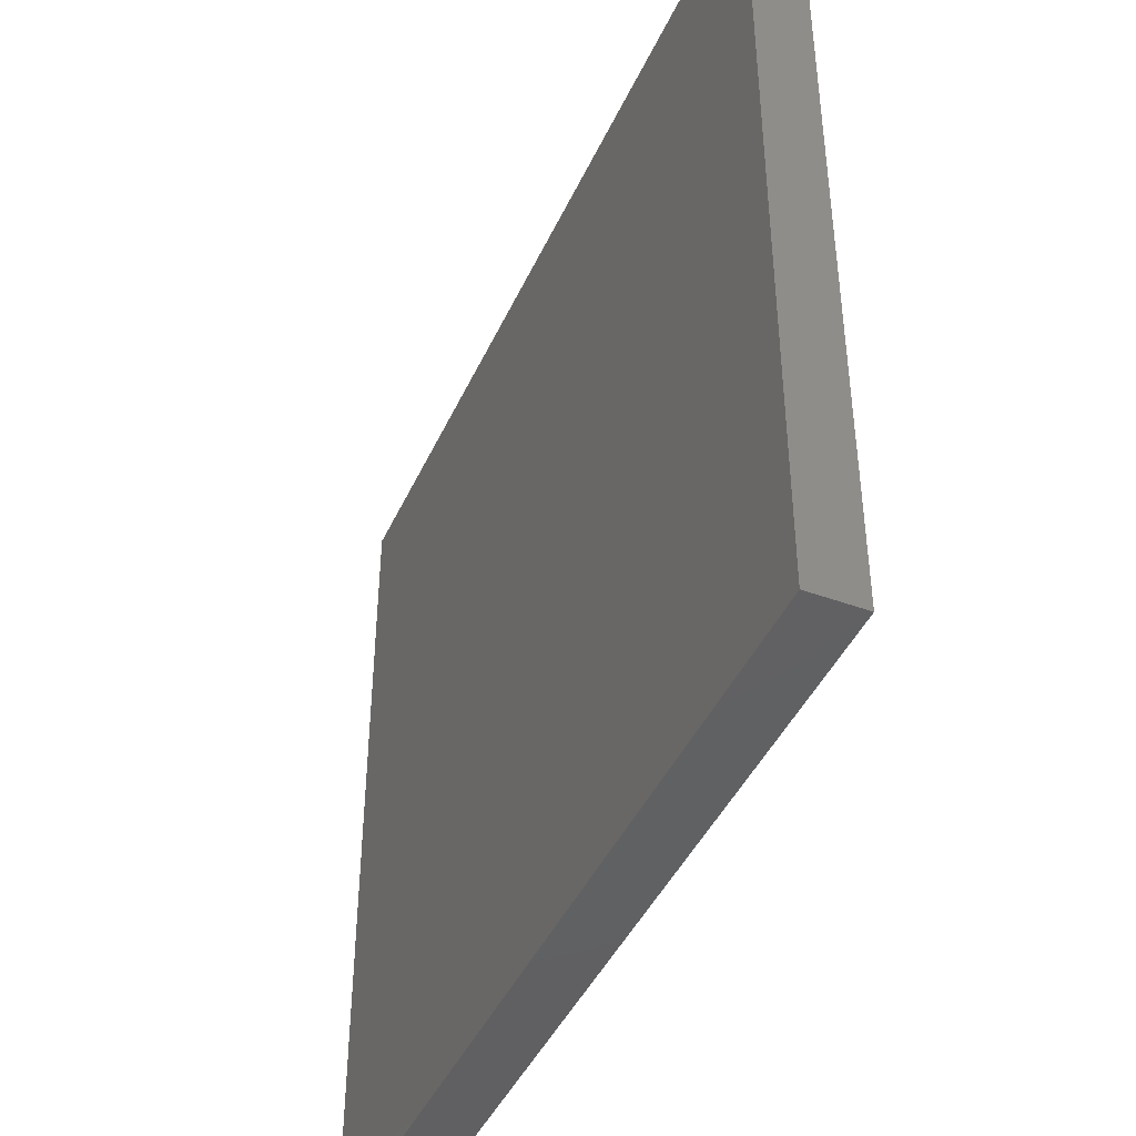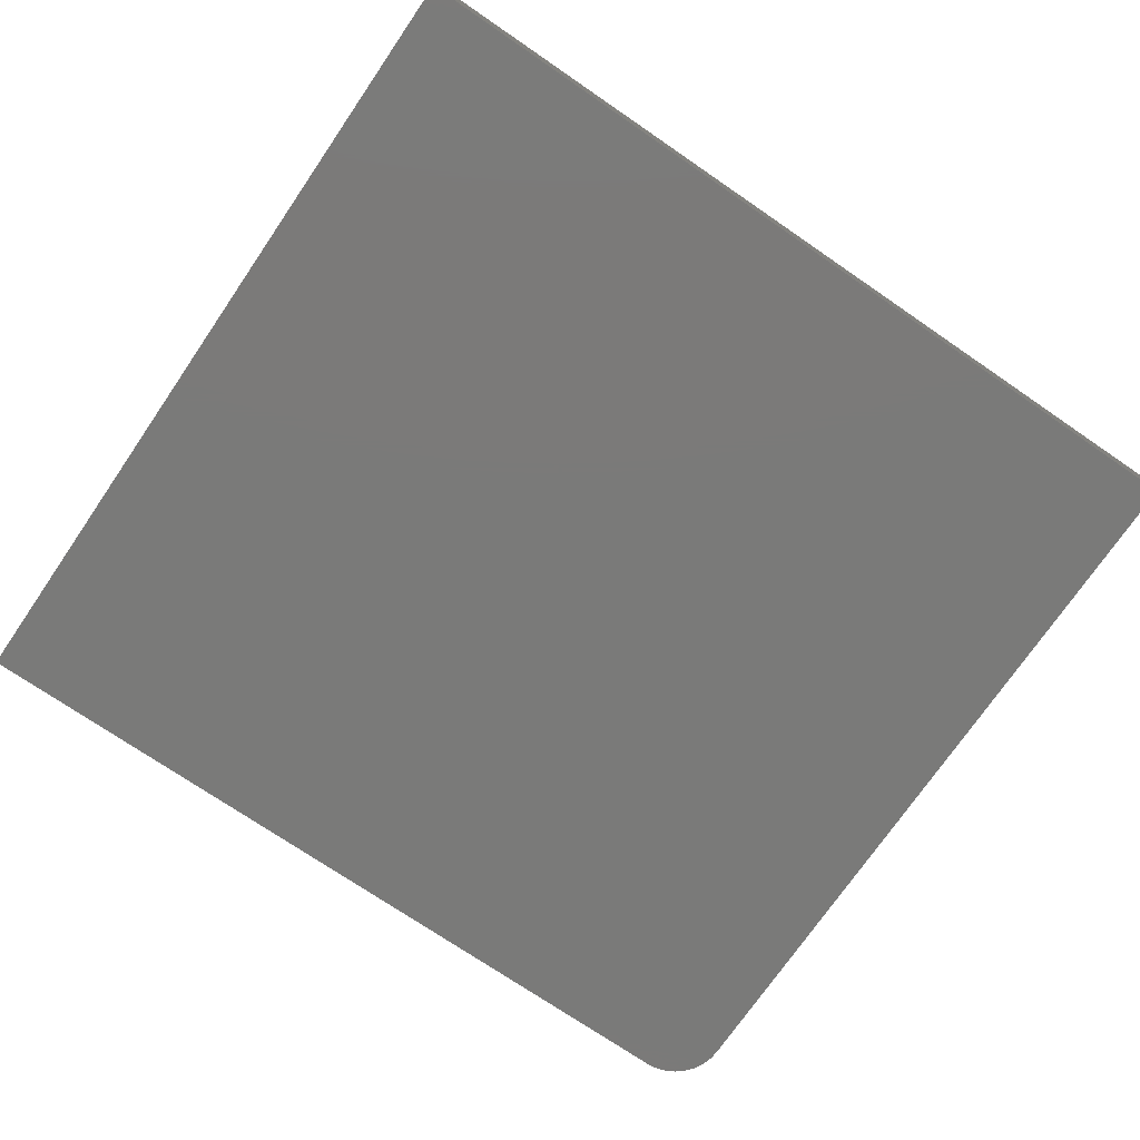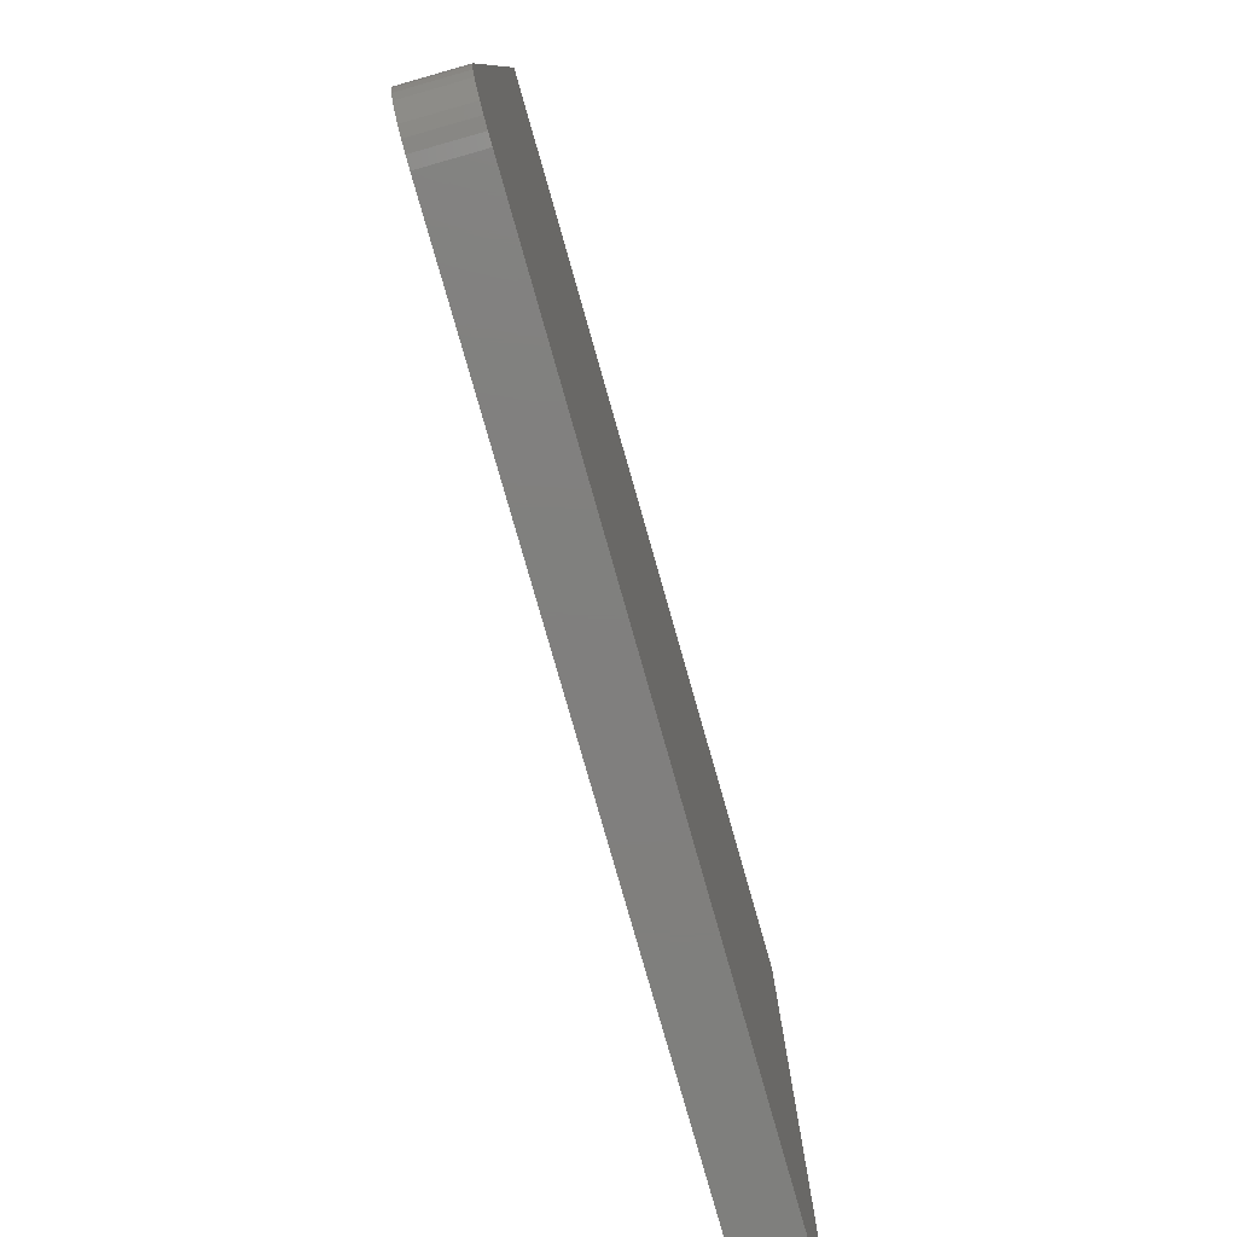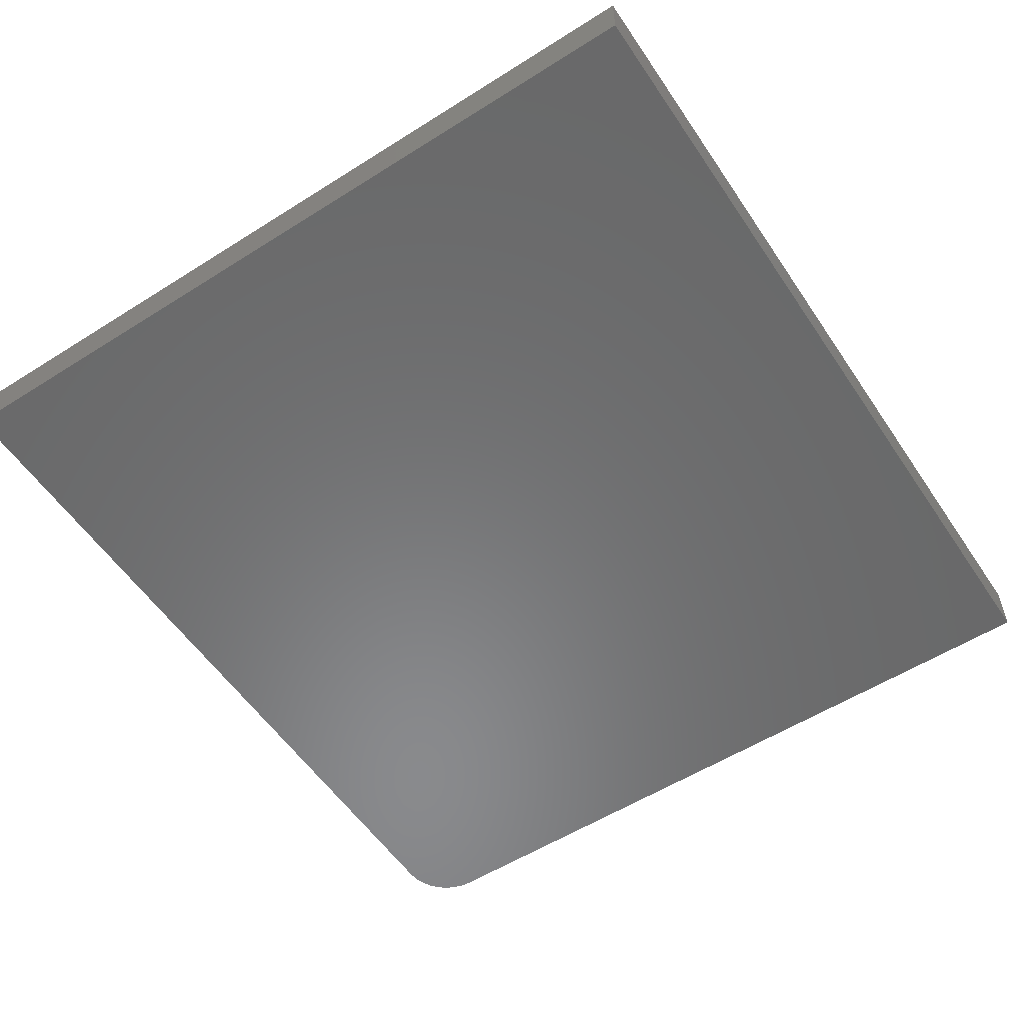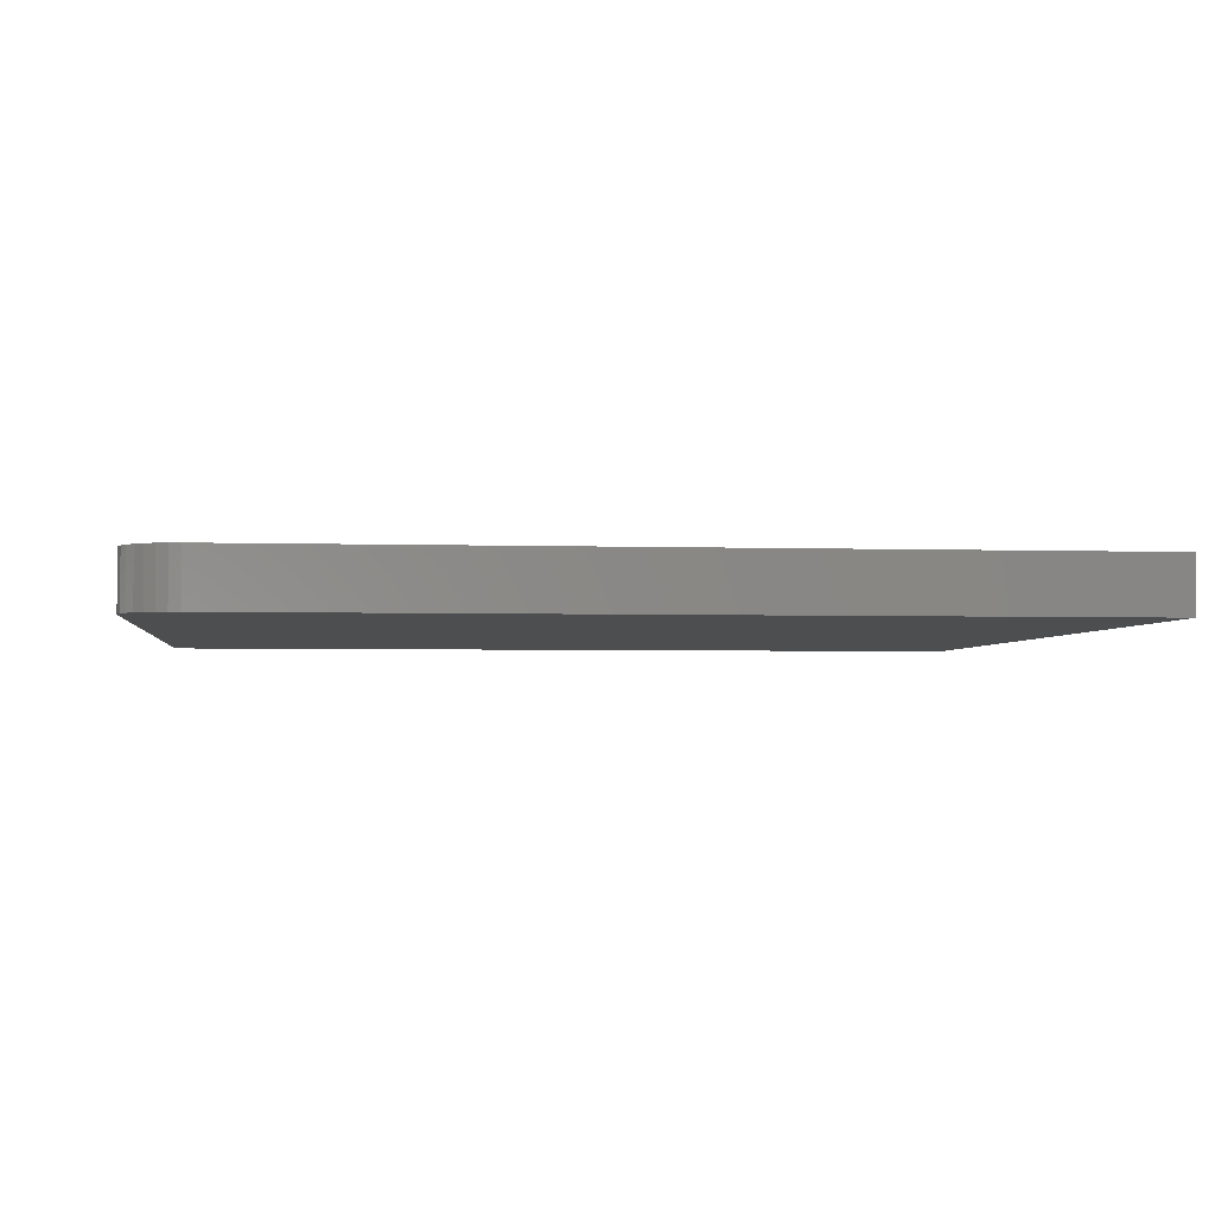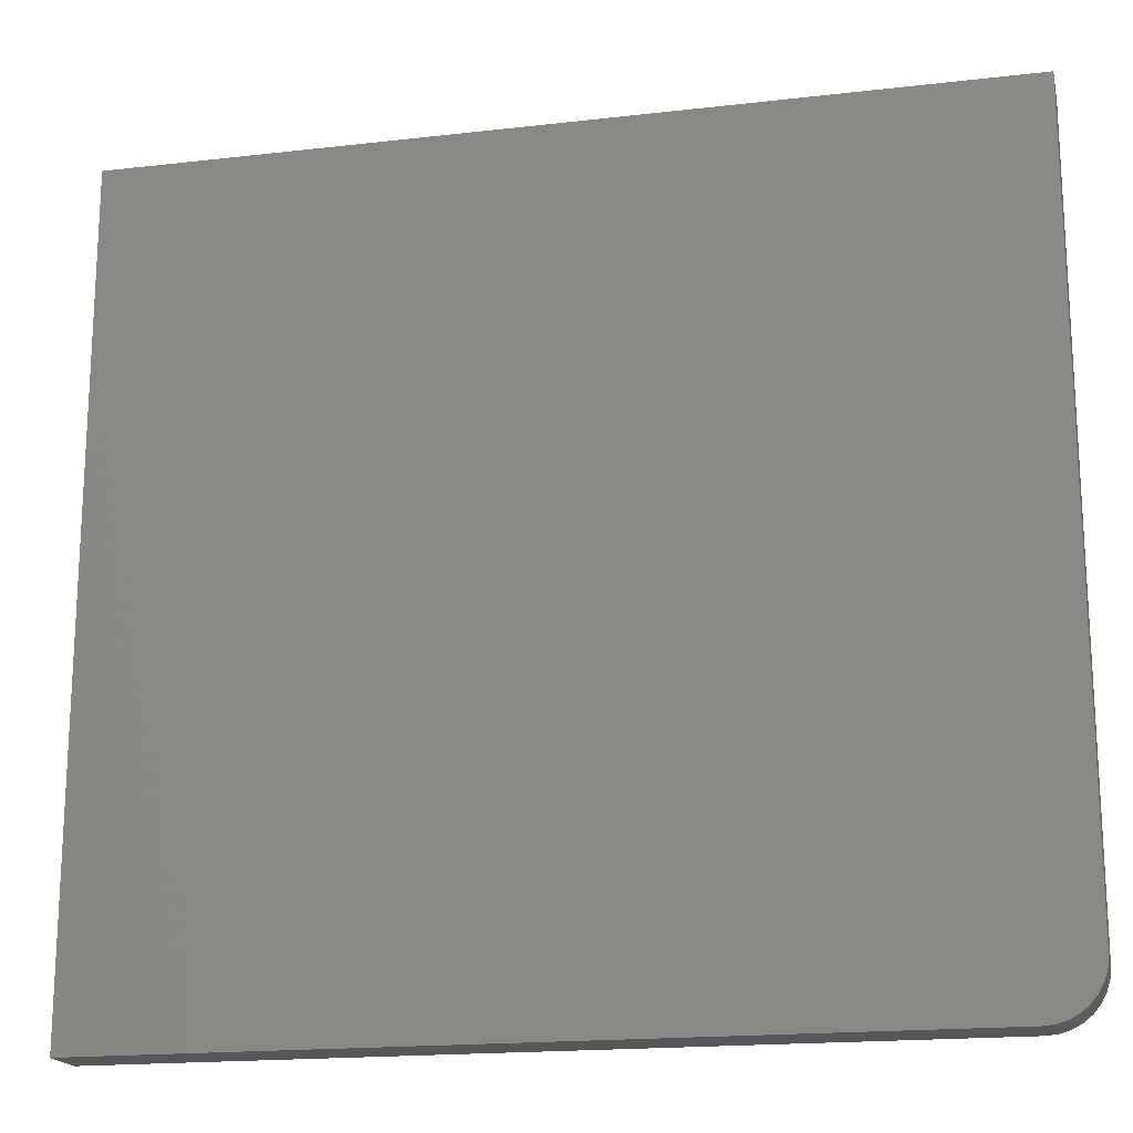
<metadata>
{"format":"stl","ext":"stl","renderer":"f3d","projection":"perspective","resolution":1024,"background":"white","views":[{"elev":-43.5,"azim":-113.4,"up":"+Z"},{"elev":-73.3,"azim":-34.4,"up":"+Y"},{"elev":-79.6,"azim":105.9,"up":"+Z"},{"elev":-55.9,"azim":-56.5,"up":"+Y"},{"elev":-3.0,"azim":173.2,"up":"+Y"},{"elev":-18.0,"azim":12.7,"up":"+Z"}]}
</metadata>
<code>
# stl→obj: 24 verts, 44 faces
v 0.5449 -0.01562 0.1316
v 0.5479 -0.01562 0.1319
v 0.5509 -0.01562 0.1328
v 0.3079 -0.01562 0.3684
v 0.3079 -0.01562 0.1316
v 0.5593 -0.01562 0.1412
v 0.5602 -0.01562 0.1442
v 0.5605 -0.01562 0.1472
v 0.5605 -0.01562 0.3684
v 0.5536 -0.01562 0.1342
v 0.5559 -0.01562 0.1362
v 0.5579 -0.01562 0.1385
v 0.5509 1.796e-16 0.1328
v 0.5479 1.792e-16 0.1319
v 0.5449 1.788e-16 0.1316
v 0.3079 1.657e-16 0.3684
v 0.5605 1.937e-16 0.3684
v 0.5605 1.814e-16 0.1472
v 0.5602 1.812e-16 0.1442
v 0.5593 1.81e-16 0.1412
v 0.3079 1.525e-16 0.1316
v 0.5579 1.807e-16 0.1385
v 0.5559 1.803e-16 0.1362
v 0.5536 1.799e-16 0.1342
f 1 2 3
f 4 5 6
f 4 6 7
f 4 7 8
f 4 8 9
f 5 1 3
f 5 3 10
f 5 10 11
f 5 11 12
f 5 12 6
f 13 14 15
f 16 17 18
f 16 18 19
f 16 19 20
f 16 20 21
f 21 20 22
f 21 22 23
f 21 23 24
f 21 24 13
f 21 13 15
f 8 18 9
f 9 18 17
f 5 21 1
f 1 21 15
f 18 8 19
f 19 8 7
f 19 7 20
f 20 7 6
f 20 6 22
f 22 6 12
f 22 12 23
f 23 12 11
f 23 11 24
f 24 11 10
f 24 10 13
f 13 10 3
f 13 3 14
f 14 3 2
f 14 2 15
f 15 2 1
f 4 16 5
f 5 16 21
f 9 17 4
f 4 17 16

</code>
